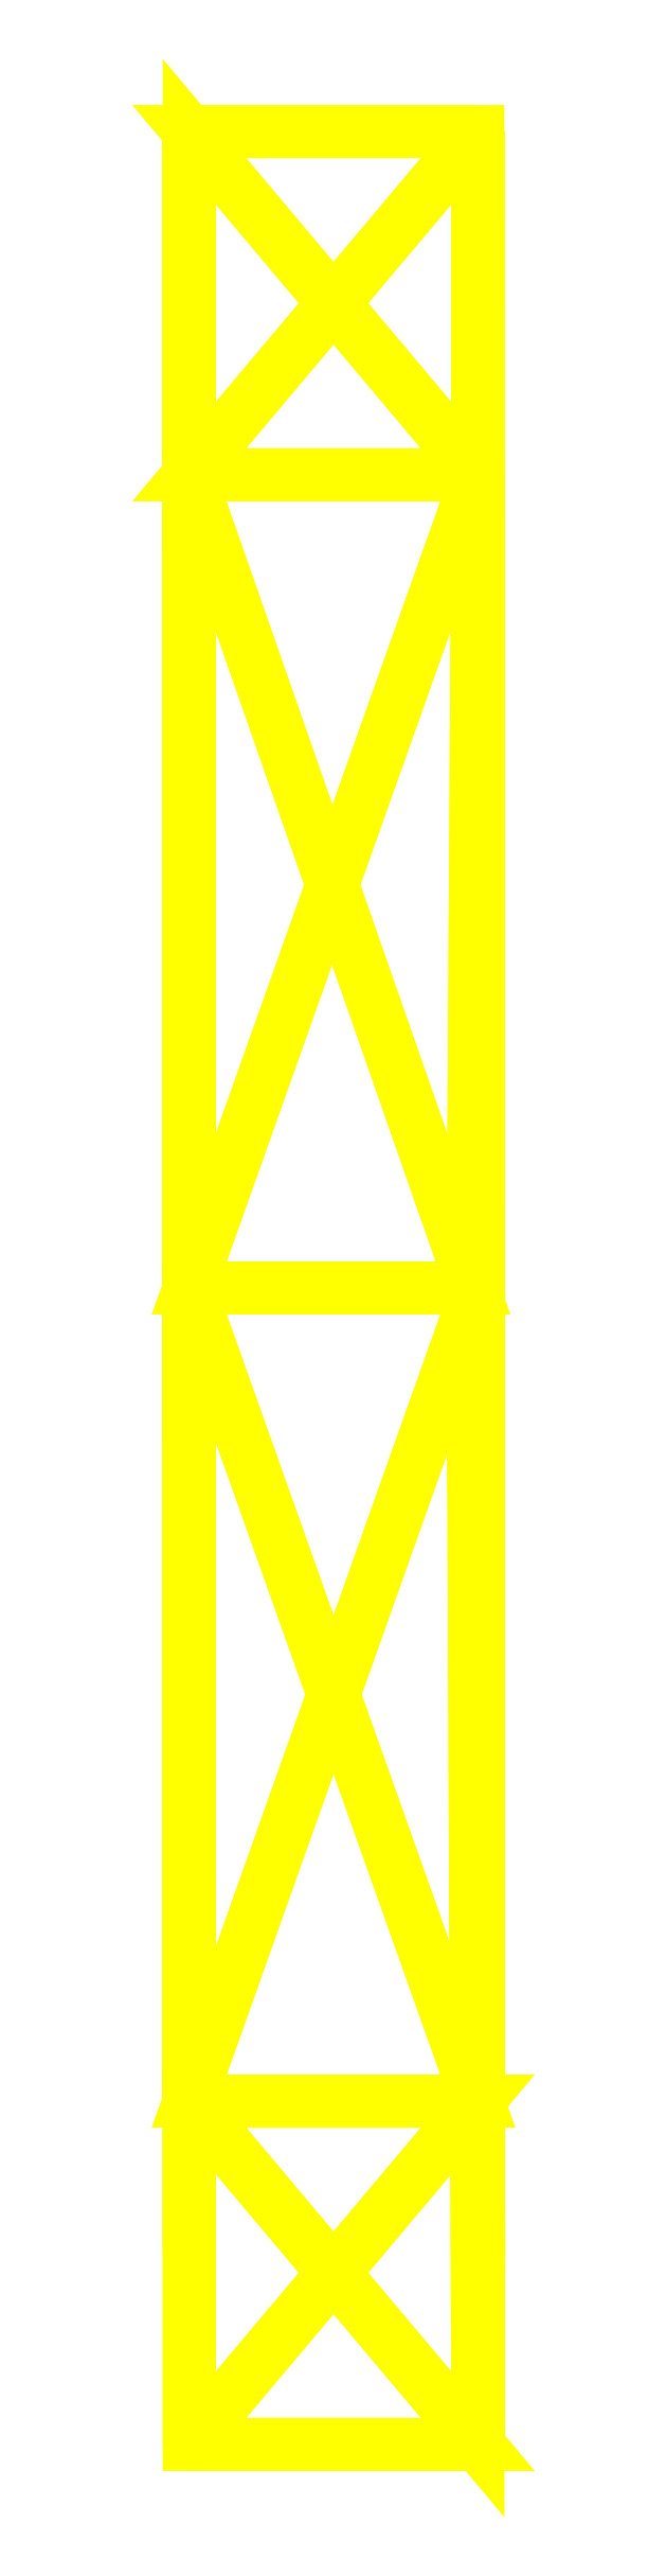
<metadata>
{"format":"dxf","ext":"dxf","renderer":"ezdxf+matplotlib","layout":"modelspace","background":"white","min_lineweight":24,"dpi":150}
</metadata>
<code>
0
SECTION
2
ENTITIES
0
POLYLINE
8
OBJECT000
66
1
70
64
71
16
72
28
0
VERTEX
8
OBJECT000
10
-8
20
-64
30
0
70
192
0
VERTEX
8
OBJECT000
10
-8
20
-45
30
-46
70
192
0
VERTEX
8
OBJECT000
10
-8
20
0
30
-64
70
192
0
VERTEX
8
OBJECT000
10
-8
20
45
30
-46
70
192
0
VERTEX
8
OBJECT000
10
-8
20
64
30
0
70
192
0
VERTEX
8
OBJECT000
10
-8
20
45
30
46
70
192
0
VERTEX
8
OBJECT000
10
-8
20
0
30
64
70
192
0
VERTEX
8
OBJECT000
10
-8
20
-45
30
46
70
192
0
VERTEX
8
OBJECT000
10
8
20
-45
30
-46
70
192
0
VERTEX
8
OBJECT000
10
8
20
-64
30
0
70
192
0
VERTEX
8
OBJECT000
10
8
20
-45
30
46
70
192
0
VERTEX
8
OBJECT000
10
8
20
-0
30
64
70
192
0
VERTEX
8
OBJECT000
10
7.998
20
45
30
46
70
192
0
VERTEX
8
OBJECT000
10
7.997
20
64
30
0.003282
70
192
0
VERTEX
8
OBJECT000
10
7.998
20
45
30
-46
70
192
0
VERTEX
8
OBJECT000
10
7.73
20
-0
30
-64
70
192
0
VERTEX
8
OBJECT000
10
0
20
0
30
0
70
128
71
2
72
3
73
-4
0
VERTEX
8
OBJECT000
10
0
20
0
30
0
70
128
71
-2
72
4
73
-5
0
VERTEX
8
OBJECT000
10
0
20
0
30
0
70
128
71
-2
72
5
73
-6
0
VERTEX
8
OBJECT000
10
0
20
0
30
0
70
128
71
-2
72
6
73
-7
0
VERTEX
8
OBJECT000
10
0
20
0
30
0
70
128
71
-2
72
7
73
-8
0
VERTEX
8
OBJECT000
10
0
20
0
30
0
70
128
71
-2
72
8
73
1
0
VERTEX
8
OBJECT000
10
0
20
0
30
0
70
128
71
10
72
11
73
-12
0
VERTEX
8
OBJECT000
10
0
20
0
30
0
70
128
71
-10
72
12
73
-13
0
VERTEX
8
OBJECT000
10
0
20
0
30
0
70
128
71
-10
72
13
73
-14
0
VERTEX
8
OBJECT000
10
0
20
0
30
0
70
128
71
-10
72
14
73
-15
0
VERTEX
8
OBJECT000
10
0
20
0
30
0
70
128
71
-10
72
15
73
-16
0
VERTEX
8
OBJECT000
10
0
20
0
30
0
70
128
71
-10
72
16
73
9
0
VERTEX
8
OBJECT000
10
0
20
0
30
0
70
128
71
3
72
2
73
-9
0
VERTEX
8
OBJECT000
10
0
20
0
30
0
70
128
71
-3
72
9
73
16
0
VERTEX
8
OBJECT000
10
0
20
0
30
0
70
128
71
2
72
1
73
-10
0
VERTEX
8
OBJECT000
10
0
20
0
30
0
70
128
71
-2
72
10
73
9
0
VERTEX
8
OBJECT000
10
0
20
0
30
0
70
128
71
1
72
8
73
-11
0
VERTEX
8
OBJECT000
10
0
20
0
30
0
70
128
71
-1
72
11
73
10
0
VERTEX
8
OBJECT000
10
0
20
0
30
0
70
128
71
12
72
11
73
-8
0
VERTEX
8
OBJECT000
10
0
20
0
30
0
70
128
71
-12
72
8
73
7
0
VERTEX
8
OBJECT000
10
0
20
0
30
0
70
128
71
13
72
12
73
-7
0
VERTEX
8
OBJECT000
10
0
20
0
30
0
70
128
71
-13
72
7
73
6
0
VERTEX
8
OBJECT000
10
0
20
0
30
0
70
128
71
14
72
13
73
-6
0
VERTEX
8
OBJECT000
10
0
20
0
30
0
70
128
71
-14
72
6
73
5
0
VERTEX
8
OBJECT000
10
0
20
0
30
0
70
128
71
15
72
14
73
-5
0
VERTEX
8
OBJECT000
10
0
20
0
30
0
70
128
71
-15
72
5
73
4
0
VERTEX
8
OBJECT000
10
0
20
0
30
0
70
128
71
4
72
3
73
-16
0
VERTEX
8
OBJECT000
10
0
20
0
30
0
70
128
71
-4
72
16
73
15
0
SEQEND
8
OBJECT000
0
ENDSEC
0
EOF

</code>
